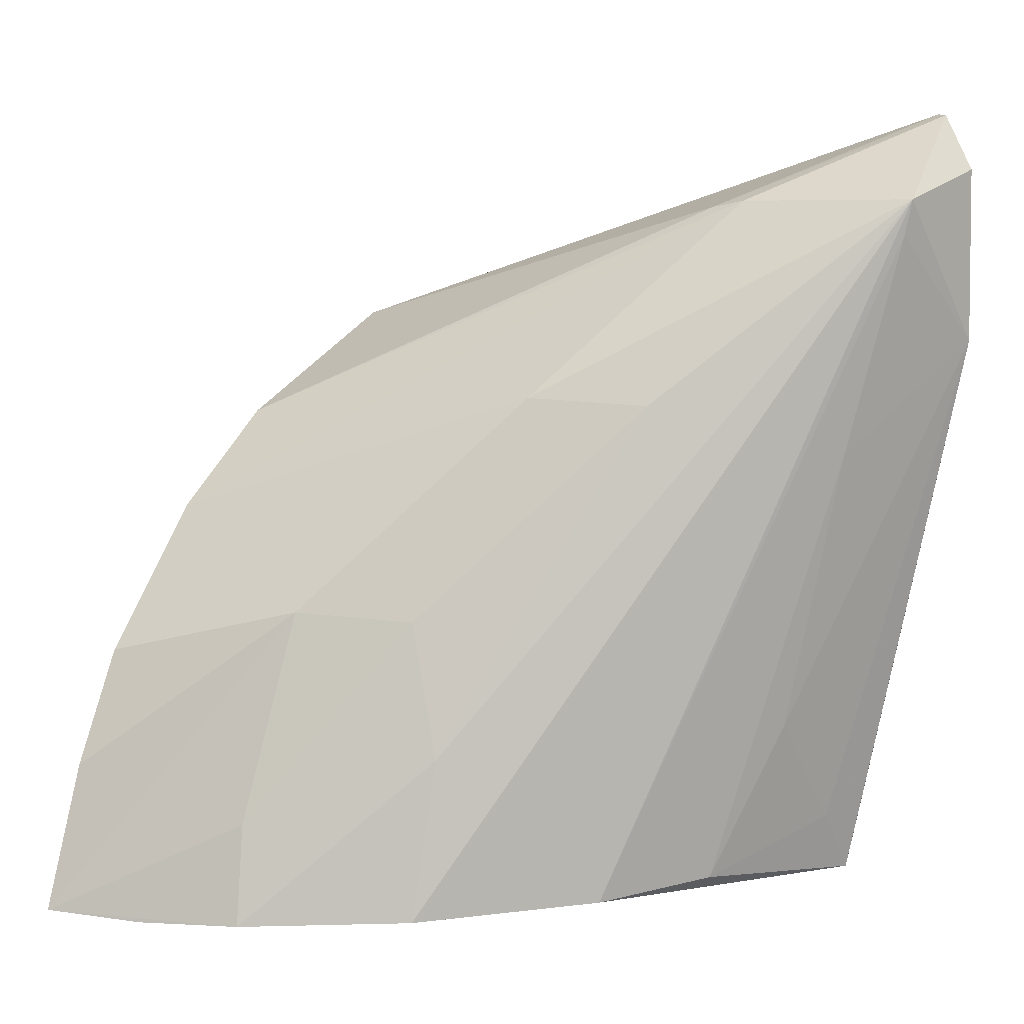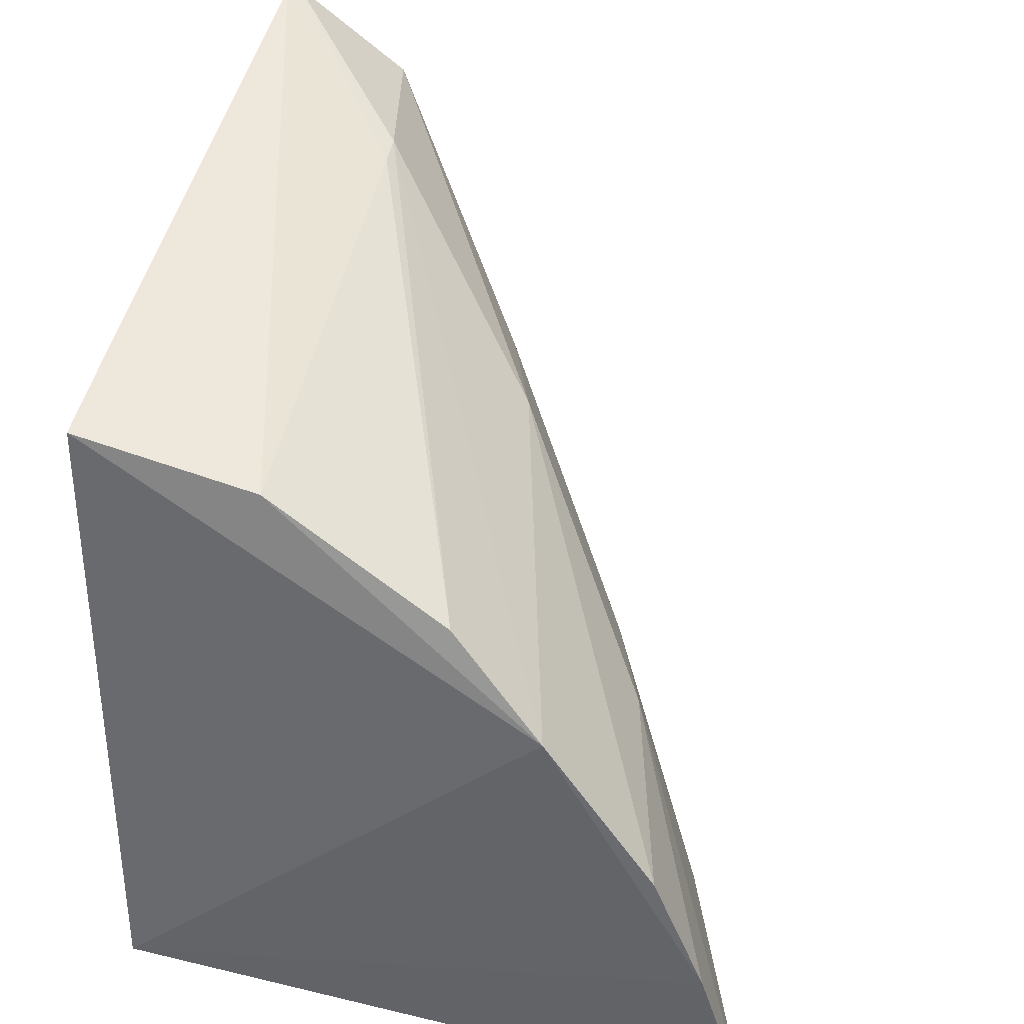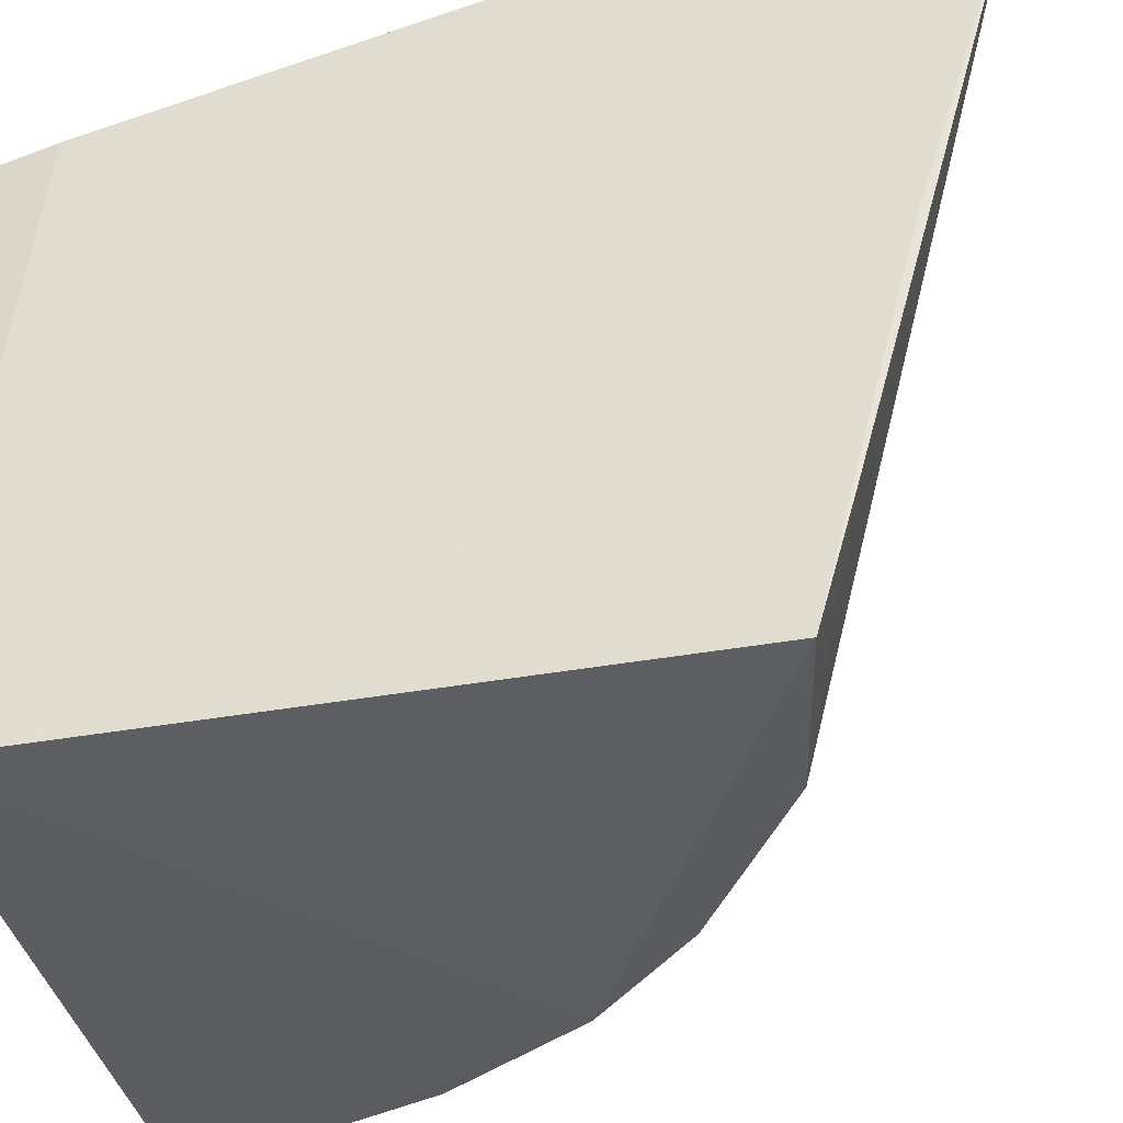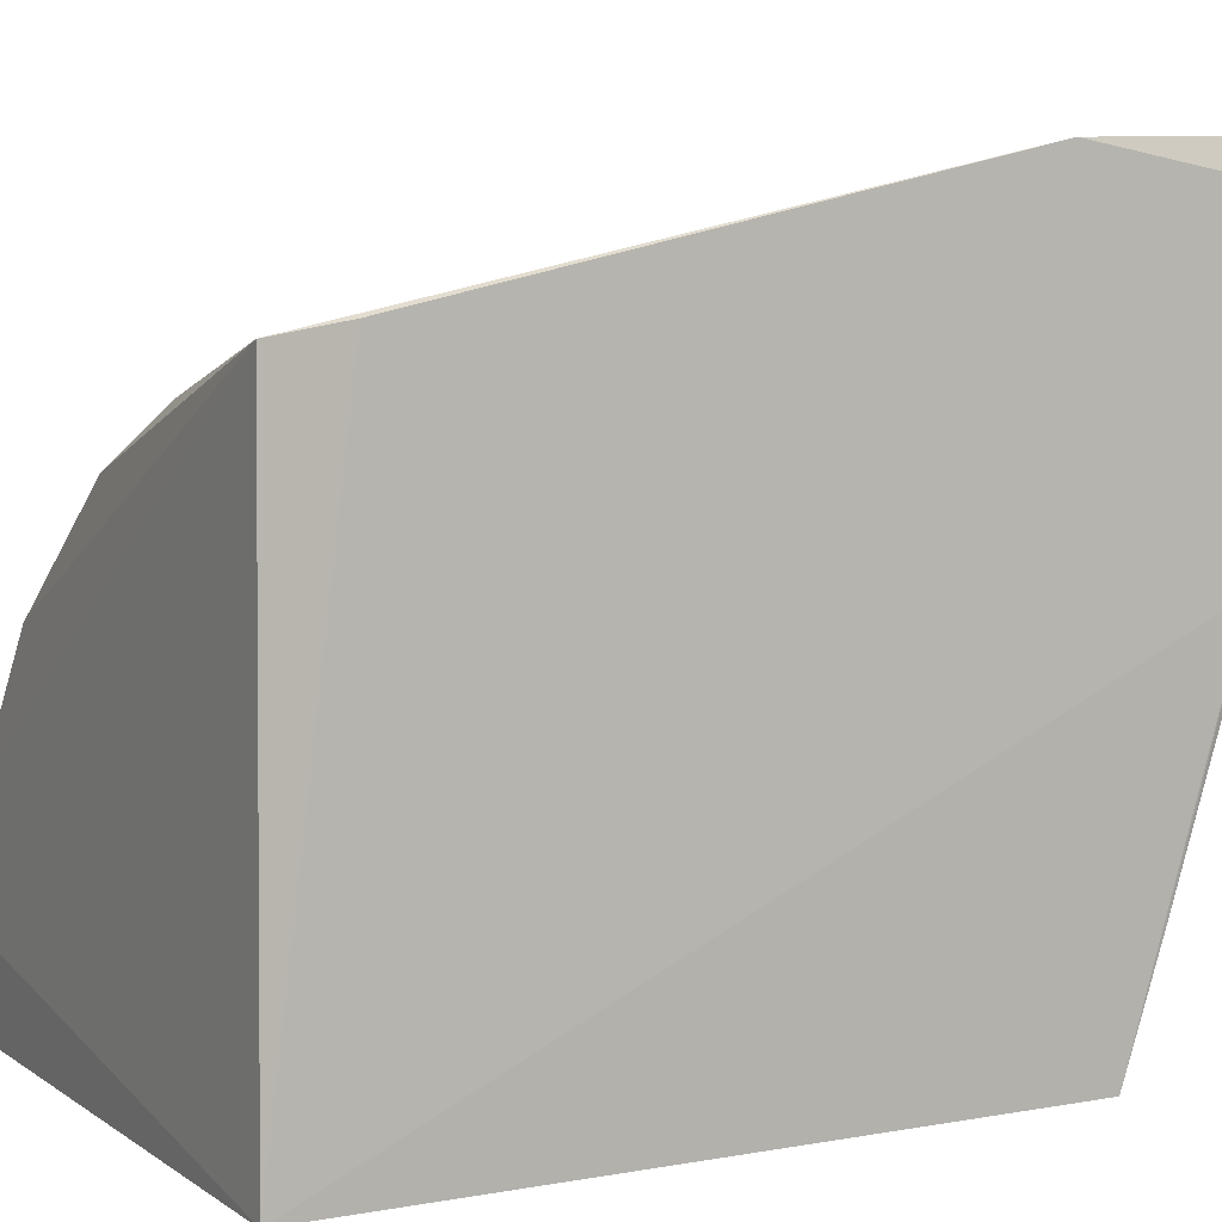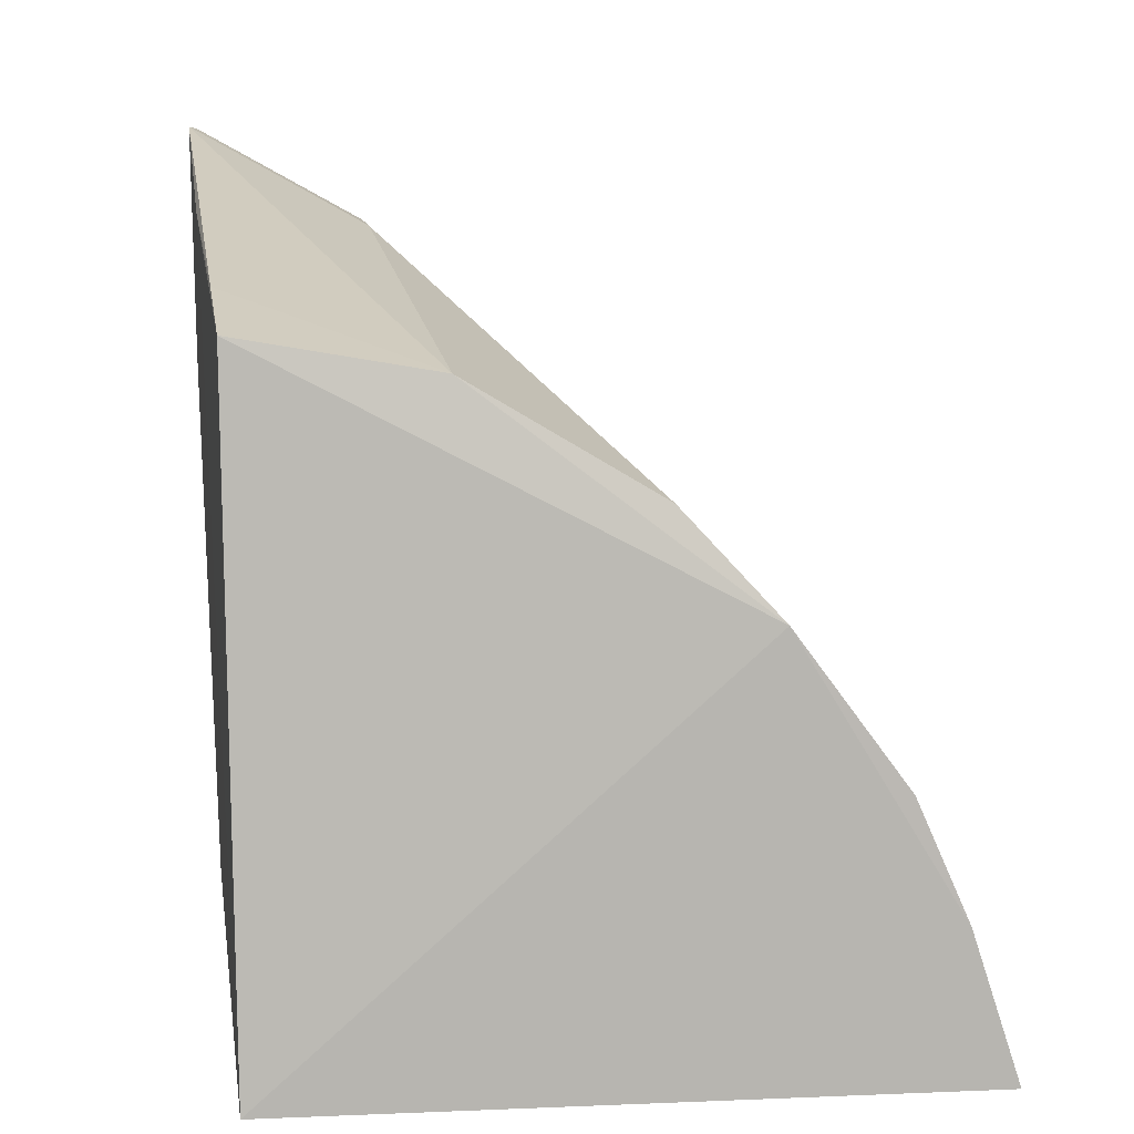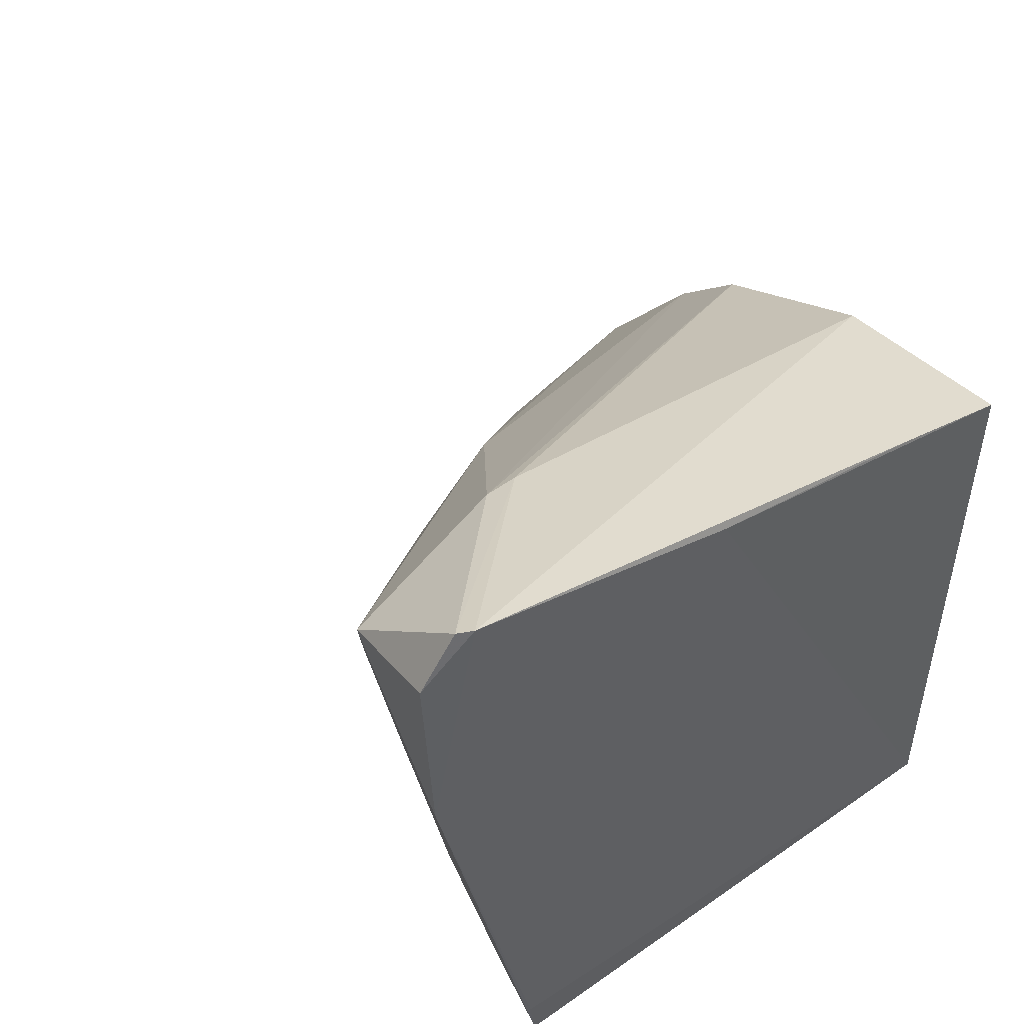
<metadata>
{"format":"obj","ext":"obj","renderer":"f3d","projection":"perspective","resolution":1024,"background":"white","views":[{"elev":5.3,"azim":129.5,"up":"+Z"},{"elev":34.7,"azim":17.1,"up":"+Z"},{"elev":-35.8,"azim":-78.5,"up":"+Y"},{"elev":6.0,"azim":-117.0,"up":"+Y"},{"elev":8.0,"azim":-7.9,"up":"+Z"},{"elev":51.0,"azim":-127.4,"up":"+Z"}]}
</metadata>
<code>
v 0.1272 0.1498 0.3577
v 0.1831 0.1518 0.2489
v 0.09321 0.2502 0.3905
v 0.00182 0.3355 0.4535
v 0.005904 0.1529 0.25
v 0.1321 0.2416 0.2498
v 0.04406 0.2775 0.4434
v 0.1565 0.1507 0.3185
v 0.1702 0.151 0.2876
v 0.1245 0.2354 0.3303
v 0.005275 0.2998 0.2508
v 0.04291 0.2867 0.4448
v 0.003995 0.1558 0.4217
v 0.138 0.2045 0.3319
v 0.1602 0.2032 0.2481
v 0.02961 0.333 0.4445
v -0.001457 0.323 0.4695
v 0.1024 0.1542 0.3844
v 0.07988 0.2812 0.3887
v 0.1254 0.2445 0.2936
v 0.172 0.1771 0.2473
v 0.1564 0.2018 0.2753
v -0.0004138 0.3345 0.4058
v 0.09049 0.2735 0.2524
v 0.0001029 0.2502 0.4469
v 0.05398 0.1563 0.4131
v 0.0007229 0.3265 0.469
v 0.003305 0.303 0.2681
v 0.05878 0.2882 0.2558
v 0.002928 0.187 0.4309
v 0.04227 0.3017 0.298
v 0.03045 0.3312 0.4348
v 0.01848 0.3009 0.2683
v 0.03807 0.3176 0.3744
f 8 3 1
f 9 5 2
f 9 1 5
f 9 8 1
f 12 1 3
f 13 5 1
f 14 3 8
f 14 8 9
f 14 9 2
f 15 11 6
f 16 12 3
f 18 12 7
f 18 1 12
f 19 14 10
f 19 3 14
f 19 16 3
f 20 15 6
f 20 19 10
f 20 6 16
f 20 16 19
f 21 15 2
f 21 2 5
f 21 5 11
f 21 11 15
f 22 14 2
f 22 2 15
f 22 10 14
f 22 20 10
f 22 15 20
f 23 4 16
f 23 17 4
f 24 16 6
f 24 6 11
f 25 5 13
f 25 23 5
f 25 17 23
f 26 7 17
f 26 18 7
f 26 13 1
f 26 1 18
f 27 17 7
f 27 7 12
f 27 12 16
f 27 16 4
f 27 4 17
f 28 23 11
f 28 11 5
f 28 5 23
f 29 24 11
f 30 25 13
f 30 17 25
f 30 26 17
f 30 13 26
f 32 16 24
f 32 23 16
f 33 31 29
f 33 29 11
f 33 11 23
f 33 23 31
f 34 32 24
f 34 24 29
f 34 29 31
f 34 31 23
f 34 23 32

</code>
